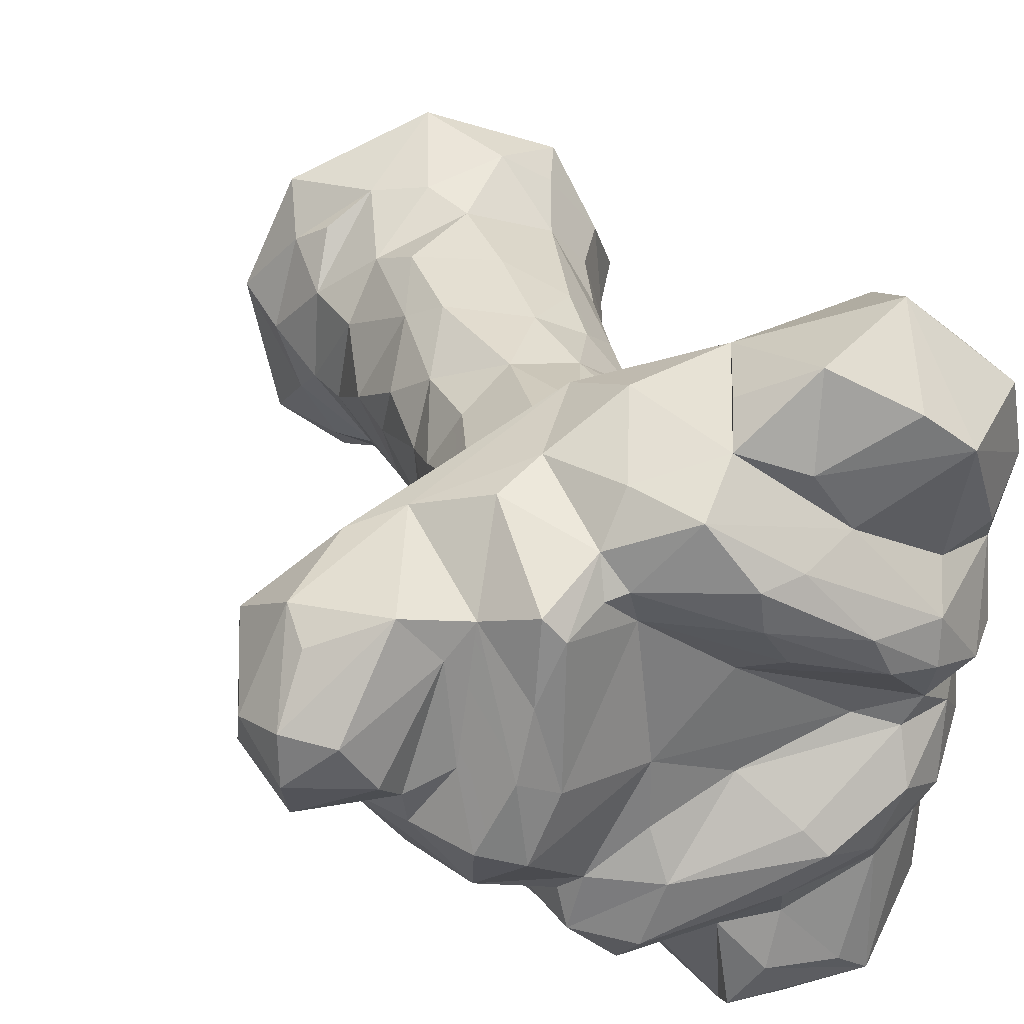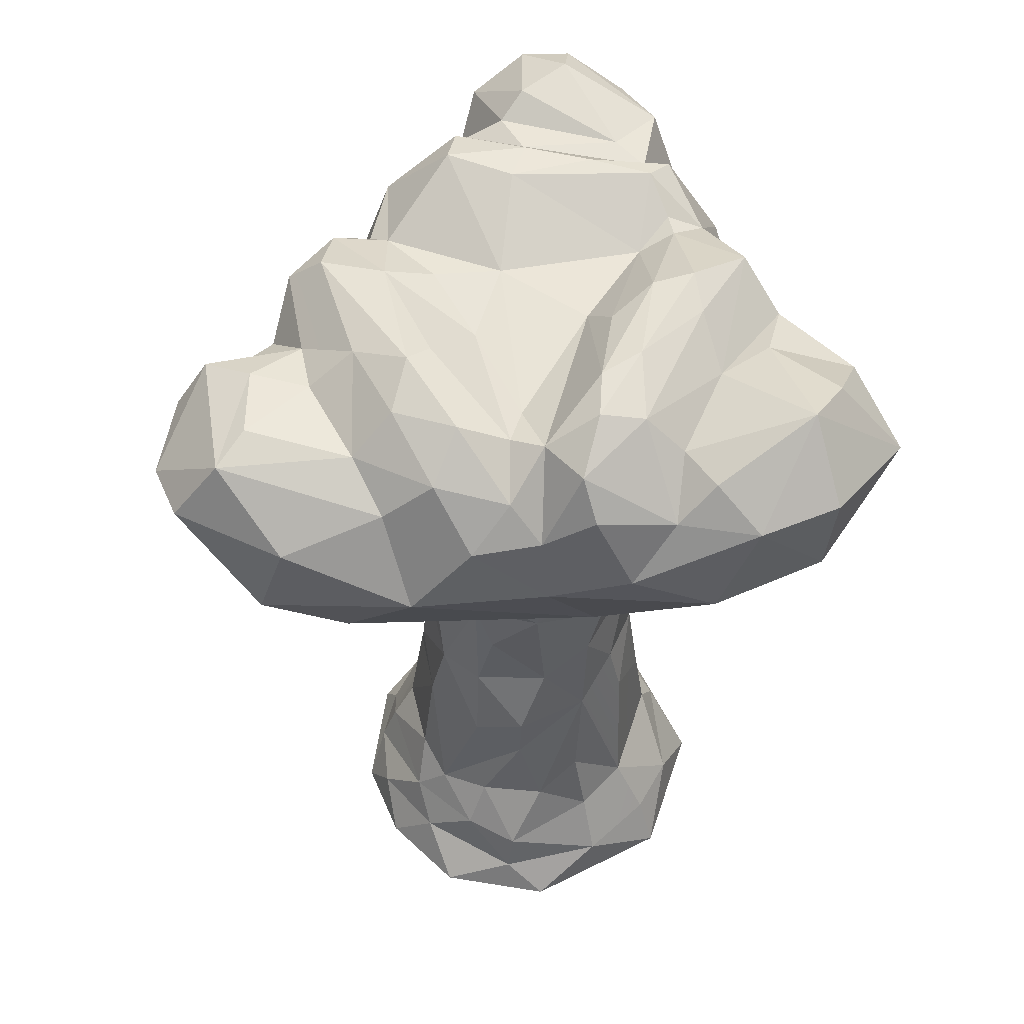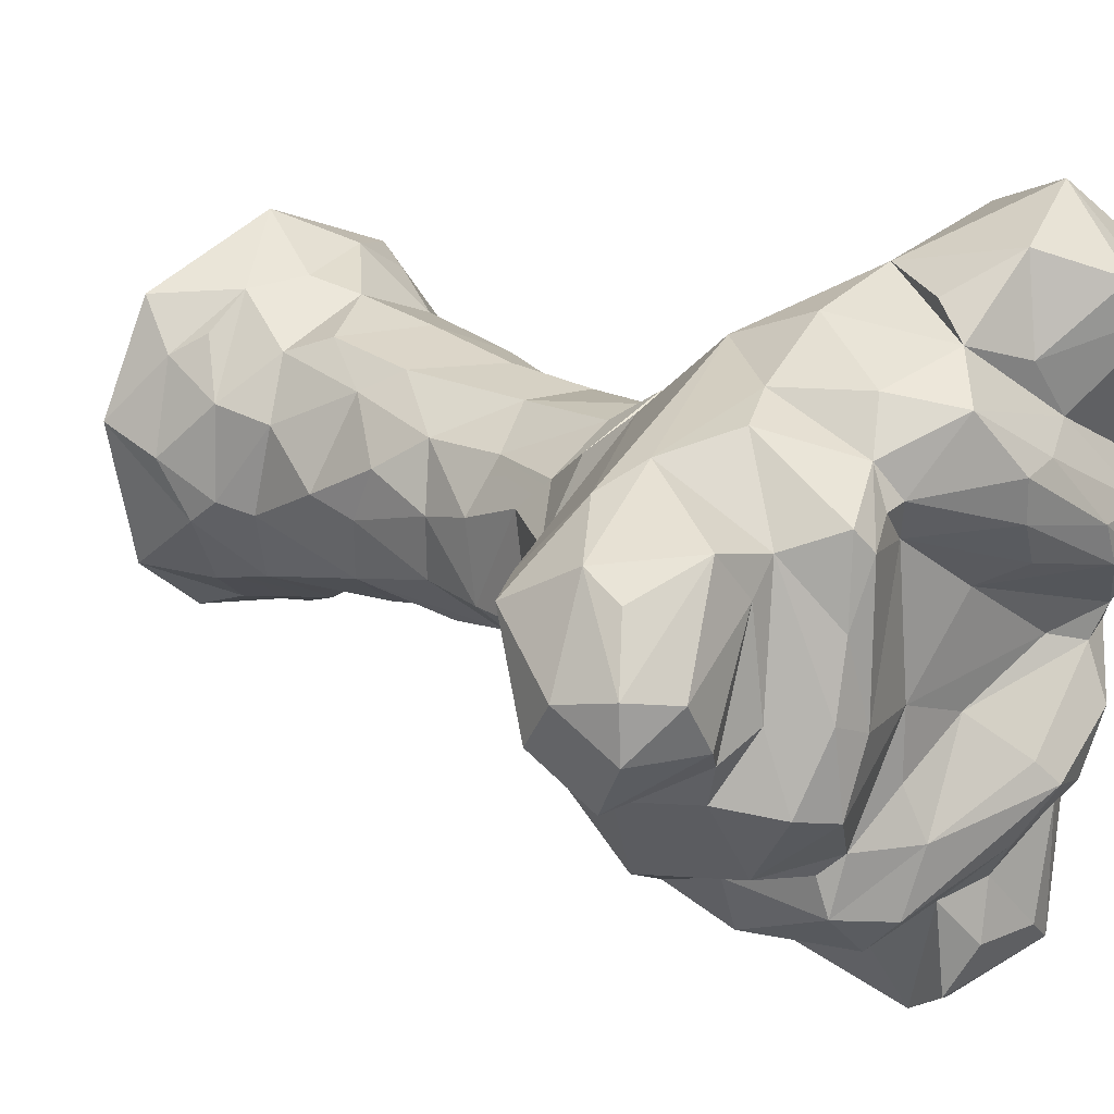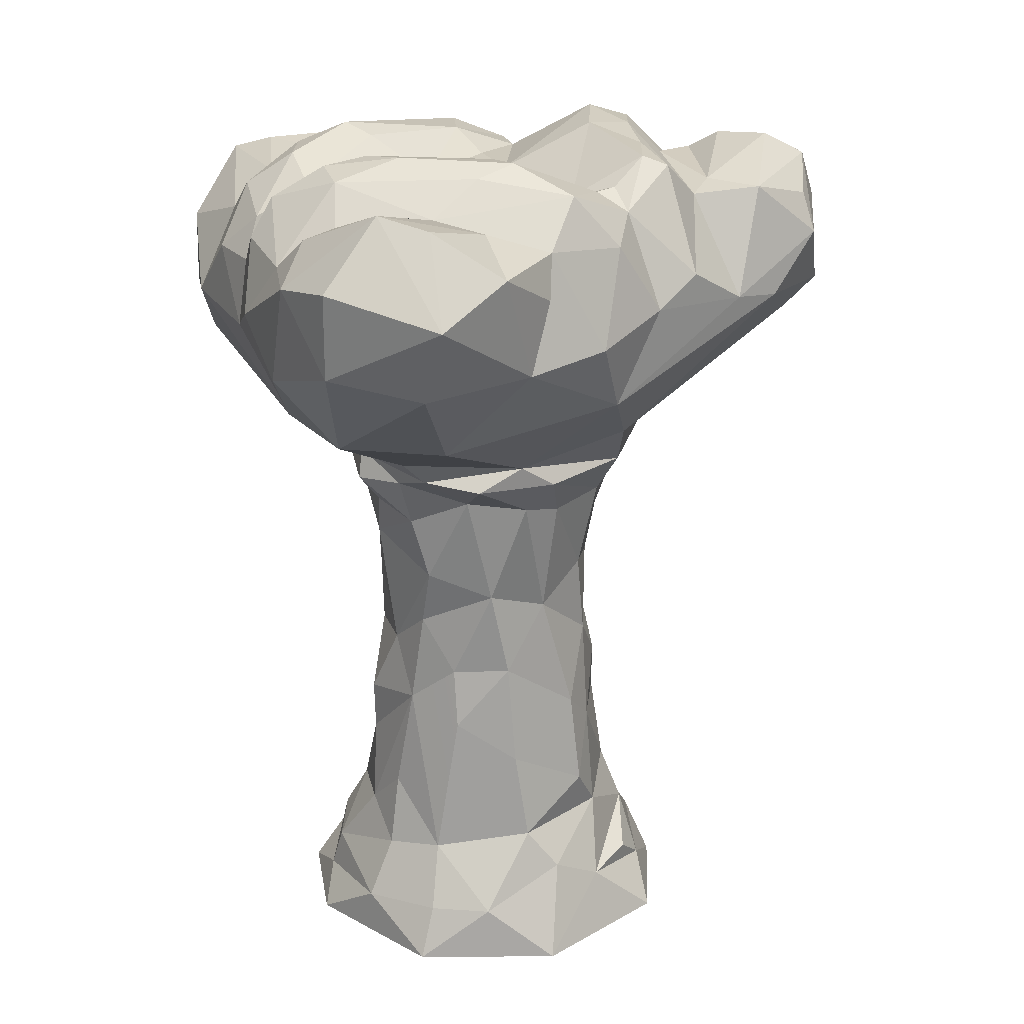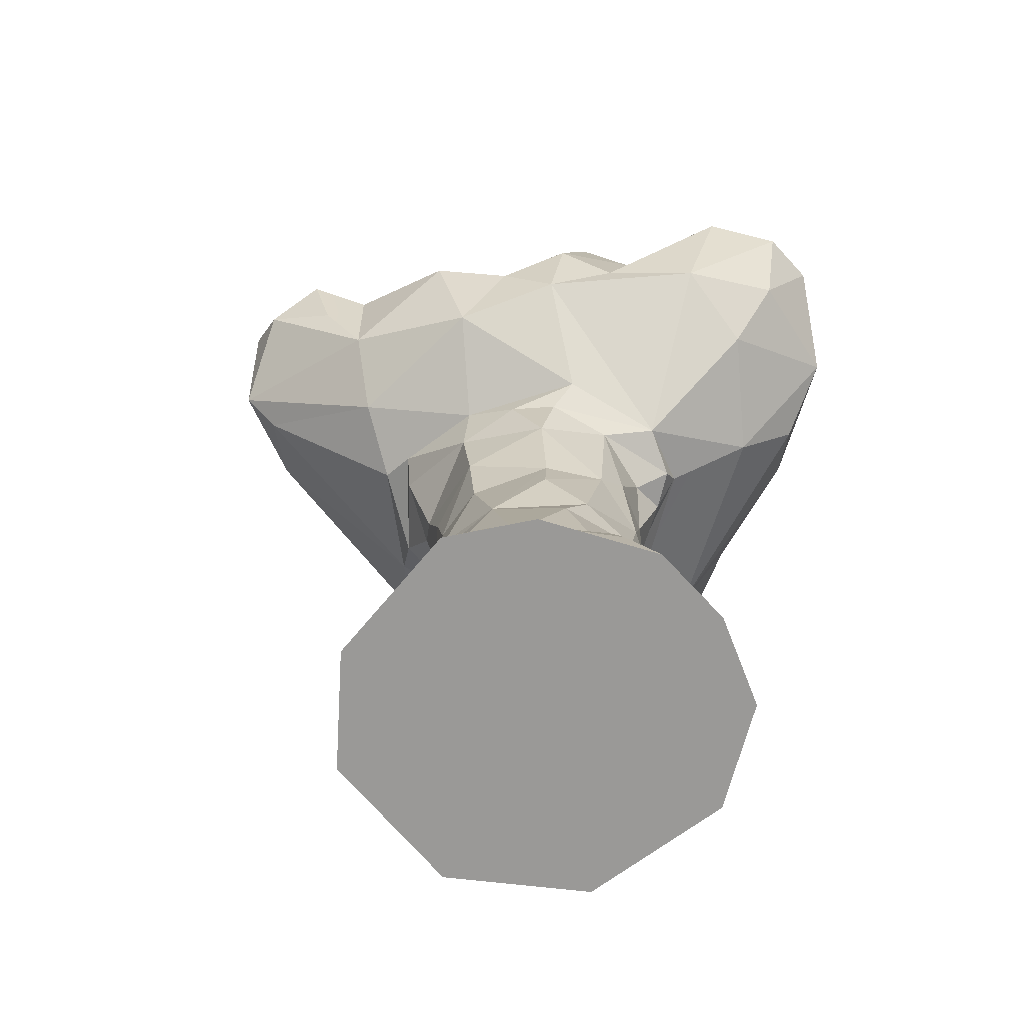
<metadata>
{"format":"obj","ext":"obj","renderer":"f3d","projection":"perspective","resolution":1024,"background":"white","views":[{"elev":30.6,"azim":163.8,"up":"+Z"},{"elev":52.3,"azim":-93.9,"up":"+Y"},{"elev":20.5,"azim":138.1,"up":"+Z"},{"elev":23.1,"azim":-22.7,"up":"+Y"},{"elev":-68.8,"azim":151.4,"up":"+Y"}]}
</metadata>
<code>
o COVID-Arm_Circle.001
v -0.6446 3.003 -0.1122
v -0.4987 2.962 -0.06384
v -0.1407 2.969 -0.2004
v -0.6439 3.083 -0.2882
v -0.8388 2.901 -0.1255
v -0.2236 3.117 0.2608
v -0.1116 3.003 0.1905
v -0.5197 3.171 0.1975
v 0.1959 2.915 0.7898
v -0.09513 2.948 0.863
v 0.08647 2.591 0.9196
v -0.7003 3.027 -0.00256
v -0.8493 3.035 0.1118
v -0.6747 3.145 0.178
v 0.3275 2.137 0.5748
v 0.3761 1.968 0.425
v 0.5913 2.08 0.2174
v 0.525 3.133 0.2563
v 0.435 3.139 0.4593
v 0.4991 3.117 0.5347
v 0.2251 3.044 0.5257
v 0.3008 3.051 0.5126
v 0.1854 2.999 0.3995
v 0.2964 2.992 0.6385
v 0.03645 3.103 0.7481
v 0.3683 2.96 -0.6779
v 0.2039 2.943 -0.8389
v 0.1679 3.046 -0.7201
v -0.7976 2.965 -0.3758
v -0.5539 3.069 -0.4991
v -0.3099 3.101 -0.359
v -0.3816 3.141 -0.4393
v -0.2741 3.065 -0.6192
v 0.09232 3.063 -0.5
v 0.6965 3.119 -0.2201
v 0.5513 3.165 -0.2555
v 0.5819 3.153 0.02464
v 0.4491 3.153 -0.03155
v 0.6431 2.979 0.4671
v -0.1031 3.185 0.5507
v -0.1249 3.17 0.4088
v -0.2465 3.148 0.5659
v -0.4313 3.034 0.6144
v -0.4498 3.189 0.3362
v -0.6855 3.123 0.3296
v -0.7294 2.998 0.4572
v 0.3242 2.978 -0.4837
v -0.6254 2.933 -0.6378
v -0.9148 2.775 -0.02546
v 0.3887 2.925 -0.5478
v -0.3212 2.95 -0.7746
v -0.2712 2.975 -0.973
v -0.5164 2.971 -0.9926
v -0.8017 2.828 -0.549
v -0.9723 2.544 -0.4692
v -0.496 0.4774 0.02203
v -0.4484 0.463 -0.21
v -0.6023 0.2566 -0.1015
v -0.9385 2.768 -0.2607
v -0.957 2.54 -0.00557
v -0.124 2.925 -0.7997
v -0.8361 2.232 0.1717
v -0.8664 2.319 -0.6898
v -0.7273 3.15 0.8806
v -0.9404 2.925 0.947
v -0.6291 2.834 1.213
v -0.8636 2.717 -0.8931
v -1.013 2.667 0.2693
v -0.9329 2.87 0.417
v 0.03154 2.785 -0.9085
v 0.1303 2.997 -0.09398
v -0.9431 2.909 0.1501
v -0.6347 2.925 -1.09
v 0.1297 2.997 -0.3286
v 0.7636 2.586 -0.5434
v 0.5215 2.459 -0.6878
v 0.4688 2.643 -0.6325
v 0.6215 2.227 -0.5028
v 0.3562 2.291 -0.7898
v 0.3374 2.574 -0.8678
v 0.1464 2.4 -0.9257
v 0.6482 2.929 -0.4741
v 0.9675 2.733 -0.2107
v -0.504 2.087 0.4673
v -0.06581 2.035 0.5385
v -0.4688 2.247 0.8117
v -0.8048 2.263 0.6464
v 0.791 2.179 0.02025
v 1.085 2.477 0.3893
v 1.284 2.74 0.04007
v 1.091 2.635 -0.1218
v 1.173 2.898 -0.1288
v 1.221 3.031 0.05992
v 0.5251 2.763 0.7307
v -0.2247 2.563 0.996
v -0.6495 2.563 1.098
v -0.2022 2.77 -1.24
v -0.1716 2.924 -1.13
v -1.006 2.513 0.5583
v 0.7191 3.029 0.02663
v 0.8471 2.961 -0.1812
v -0.4279 2.202 -0.9761
v -0.4775 2.381 -1.186
v -0.1412 2.345 -1.099
v -0.4549 2.707 -1.32
v -0.6531 2.717 -1.25
v 0.7444 2.63 0.6589
v 0.3627 2.662 0.7787
v 0.1835 2.344 0.8173
v -0.5829 3.108 0.9899
v -0.3099 3.017 0.7933
v -0.8768 2.996 0.549
v 0.9263 2.6 0.5963
v 1.226 2.57 0.3702
v 1.133 2.795 0.5046
v 0.9441 2.392 -0.1585
v -1.002 2.877 0.6862
v -0.6732 2.126 -0.595
v -0.9328 2.622 0.9206
v -0.2522 1.916 -0.5328
v -0.4492 1.968 -0.3787
v 1.222 3.025 0.2345
v 0.8758 2.999 0.5294
v 1.121 2.927 0.4321
v 0.7451 3.005 0.372
v -0.4099 1.992 0.4318
v 1.295 2.852 0.1951
v 0.8759 3.018 -0.04293
v 1.069 3.107 0.2087
v 0.9571 3.087 0.04042
v 0.4205 2.034 -0.1964
v -0.5272 2.019 0.07376
v 0.1174 2 -0.5293
v -0.8457 2.429 -0.982
v -0.352 2.943 1.086
v -0.4464 0.6218 0.1719
v -0.3883 0.9953 0.1971
v -0.1413 2.811 0.9581
v -0.3545 0.4013 0.3688
v -0.02366 0.4559 0.5038
v -0.05928 0.7757 0.461
v 0.5572 2.012 0.08625
v -0.2327 1.16 -0.3546
v -0.349 1.614 -0.2273
v -0.1781 1.53 -0.3805
v 0.08839 1.387 0.3842
v -0.1299 1.456 0.3906
v -0.07123 1.144 0.416
v -0.4536 0.7536 -0.06088
v -0.3466 0.4148 -0.3754
v -0.06604 0.003285 -0.6992
v -0.3568 0.000904 -0.6008
v -0.184 0.1392 -0.627
v -0.4825 0.000228 0.5157
v -0.5977 0.1638 0.2448
v -0.7138 0.000856 0.01298
v 0.5115 0.00059 0.5108
v 0.5368 0.1527 0.3423
v 0.2674 0.2178 0.527
v 0.3519 0.000307 -0.6144
v 0.2605 0.1285 -0.5719
v 0.1768 1.151 -0.3814
v -0.06316 1.399 -0.4049
v 0.1553 1.36 -0.357
v 0.06921 0.4686 -0.4948
v 0.1283 0.7751 -0.4386
v 0.3283 0.3612 -0.4177
v 0.3461 0.8635 -0.2791
v 0.3688 1.251 -0.1672
v 0.469 0.7982 0.01601
v 0.4234 0.9586 -0.03898
v 0.3897 1.272 0.0512
v 0.312 1.202 0.2676
v 0.4104 1.039 0.1482
v 0.3056 0.844 0.3297
v 0.2011 0.9591 0.407
v 0.2817 1.497 0.2815
v -0.263 0.9192 0.3635
v -0.2583 1.131 0.3196
v 0.2244 0.6266 0.4452
v -0.3453 1.328 0.2158
v -0.3913 1.189 0.04031
v -0.4598 0.9381 -0.0568
v -0.3495 1.155 -0.2223
v -0.3757 1.419 -0.1659
v -0.3919 0.8484 -0.2336
v -0.165 0.8366 -0.4069
v -0.198 0.4729 -0.4512
v 0.03152 0.9529 -0.4317
v 0.1924 1.686 -0.3939
v -0.07486 1.843 -0.4433
v 0.1556 1.898 -0.4363
v 0.2924 1.93 -0.336
v 0.4224 1.786 -0.1591
v 0.3953 1.512 -0.1719
v 0.3929 1.692 0.1878
v 0.3934 1.463 0.09825
v 0.5085 1.936 0.164
v 0.3499 1.803 0.298
v 0.125 1.799 0.4268
v 0.06245 1.951 0.5377
v -0.01366 1.828 0.4548
v -0.2312 1.957 0.5303
v -0.2184 1.853 0.3732
v -0.4452 1.93 0.2571
v -0.3862 1.75 0.2185
v -0.5473 1.909 0.09415
v -0.3357 1.535 0.2659
v -0.441 1.643 0.004039
v -0.4492 1.785 0.03336
v -0.4215 1.844 -0.2743
v -0.2911 1.785 -0.3263
v -0.3902 1.873 -0.412
v 0.03491 0.335 -0.5769
v 0.4307 0.2206 -0.4381
v 0.5971 0.008096 -0.4028
v 0.4766 0.5121 -0.1298
v 0.5316 0.3739 -0.1071
v 0.5675 0.282 -0.1879
v 0.6988 0.001239 0.1142
v 0.6344 0.1967 0.02239
v 0.5106 0.3644 0.2201
v 0.4418 0.5642 0.1813
v 0.4382 0.2434 0.4164
v 0.3152 0.476 0.3803
v -0.4935 0.3676 0.2117
v 0.0811 0.3165 0.5593
v -0.00248 -0.000307 0.7099
v -0.2296 0.1923 0.5899
v -0.417 0.1833 0.4685
v -0.6353 0.1185 -0.1225
v -0.5137 0.2999 -0.2782
v -0.4355 0.1628 -0.4486
v -0.6215 0.008634 -0.3762
v -0.3063 0.2947 -0.4867
v 0.02583 0.1915 -0.6324
f 1 2 3
f 1 4 5
f 6 7 8
f 9 10 11
f 12 13 14
f 15 16 17
f 18 19 20
f 21 22 23
f 9 24 25
f 19 22 24
f 26 27 28
f 29 4 30
f 31 32 4
f 1 5 12
f 32 30 4
f 33 30 32
f 1 3 31
f 34 32 31
f 21 24 22
f 28 32 34
f 4 29 5
f 22 19 23
f 35 36 37
f 36 38 37
f 37 38 18
f 19 18 38
f 18 20 39
f 25 21 40
f 25 24 21
f 23 41 21
f 42 43 25
f 42 25 40
f 44 42 40
f 14 45 44
f 43 45 46
f 1 31 4
f 41 40 21
f 44 40 41
f 33 32 28
f 6 41 23
f 2 1 12
f 26 28 34
f 6 8 41
f 41 8 44
f 44 8 14
f 26 34 47
f 19 38 23
f 44 45 42
f 45 43 42
f 48 30 33
f 5 49 12
f 50 26 47
f 51 52 53
f 54 55 29
f 48 29 30
f 56 57 58
f 59 60 49
f 55 59 29
f 48 51 53
f 61 33 27
f 62 55 63
f 64 65 66
f 67 55 54
f 51 61 52
f 49 60 68
f 59 5 29
f 69 46 45
f 13 45 14
f 14 8 12
f 61 27 70
f 49 13 12
f 2 71 3
f 5 59 49
f 7 71 2
f 49 72 13
f 54 73 67
f 61 51 33
f 71 74 3
f 54 48 73
f 29 48 54
f 75 76 77
f 36 71 38
f 78 79 76
f 33 28 27
f 36 47 71
f 26 80 27
f 79 81 80
f 79 80 76
f 82 36 35
f 77 26 50
f 70 80 81
f 26 77 80
f 82 75 77
f 75 82 83
f 47 36 82
f 84 85 86 87
f 88 89 17
f 73 53 52
f 90 91 92
f 90 92 93
f 94 39 20
f 82 77 50
f 19 24 20
f 95 96 86
f 97 98 61
f 38 71 23
f 12 8 7
f 60 99 68
f 37 39 100
f 43 46 64
f 101 35 100
f 102 103 104
f 3 34 31
f 104 105 97
f 105 103 106
f 104 97 81
f 107 108 109
f 35 37 100
f 83 82 101
f 64 110 111
f 64 46 112
f 55 60 59
f 104 81 79
f 97 105 98
f 113 114 115
f 90 114 116
f 104 103 105
f 69 117 112
f 72 68 69
f 60 55 62
f 111 43 64
f 69 13 72
f 116 83 91
f 116 75 83
f 62 63 118
f 99 87 119
f 118 120 121
f 11 95 109
f 122 123 124
f 100 39 125
f 126 85 84
f 95 86 109
f 61 98 52
f 39 94 107
f 116 114 88
f 73 48 53
f 87 96 119
f 78 116 88
f 101 82 35
f 73 106 67
f 89 114 113
f 117 69 68
f 114 90 127
f 101 128 83
f 106 73 105
f 15 113 109
f 122 115 127
f 129 130 125
f 78 88 131
f 105 73 98
f 76 75 78
f 129 93 130
f 102 104 120
f 12 7 2
f 76 80 77
f 118 132 62
f 93 127 90
f 130 93 92
f 6 23 7
f 93 122 127
f 24 108 94
f 123 122 129
f 99 60 62
f 92 128 130
f 3 74 34
f 113 15 89
f 20 24 94
f 89 15 17
f 83 128 92
f 102 120 118
f 73 52 98
f 91 83 92
f 133 79 78
f 11 109 108
f 88 17 131
f 134 67 106
f 75 116 78
f 64 112 117
f 48 33 51
f 9 11 108
f 66 110 64
f 114 127 115
f 96 87 86
f 129 122 93
f 71 47 74
f 11 10 95
f 134 118 63
f 10 111 135
f 108 107 94
f 113 115 107
f 120 104 79
f 106 103 134
f 129 125 123
f 56 136 137
f 120 79 133
f 70 27 80
f 65 64 117
f 18 39 37
f 124 115 122
f 85 15 109
f 91 90 116
f 86 85 109
f 134 103 102
f 82 50 47
f 110 135 111
f 39 107 123
f 16 15 85
f 39 123 125
f 70 81 97
f 7 23 71
f 95 10 138
f 101 100 128
f 138 10 135
f 99 119 117
f 74 47 34
f 128 125 130
f 100 125 128
f 84 87 62
f 62 126 84
f 139 140 141
f 10 43 111
f 88 114 89
f 142 131 17
f 131 133 78
f 43 10 25
f 61 70 97
f 112 46 69
f 119 66 65
f 66 96 95
f 66 119 96
f 126 62 132
f 135 110 66
f 138 135 95
f 95 135 66
f 143 144 145
f 146 147 148
f 57 149 150
f 56 149 57
f 49 68 72
f 151 152 153
f 154 155 156
f 157 158 159
f 160 151 161
f 162 163 164
f 165 166 167
f 162 164 168
f 168 164 169
f 170 168 171
f 168 169 171
f 171 169 172
f 172 173 174
f 170 174 175
f 173 146 176
f 173 177 146
f 176 148 141
f 141 148 178
f 141 178 139
f 148 179 178
f 141 140 180
f 139 137 136
f 179 181 137
f 137 182 183
f 56 137 149
f 184 182 185
f 150 149 186
f 184 185 144
f 184 144 143
f 186 143 187
f 188 150 187
f 188 187 165
f 187 143 189
f 163 143 145
f 187 166 165
f 189 143 163
f 190 163 191
f 190 192 193
f 190 194 195
f 193 131 194
f 195 196 197
f 196 194 198
f 194 142 198
f 177 197 196
f 196 199 177
f 200 199 201
f 200 201 202
f 201 203 202
f 201 85 203
f 204 126 205
f 206 205 207
f 205 126 132
f 182 208 209
f 208 206 209
f 206 207 210
f 123 115 124
f 209 211 144
f 144 212 145
f 211 213 212
f 120 192 191
f 214 165 167
f 161 214 215
f 161 215 216
f 167 217 218
f 216 215 219
f 167 218 219
f 220 216 219
f 221 218 222
f 222 218 223
f 159 158 224
f 224 222 159
f 159 222 225
f 117 68 99
f 56 58 226
f 225 140 227
f 228 227 229
f 227 140 229
f 230 229 139
f 155 230 139
f 139 226 155
f 155 231 156
f 231 155 58
f 155 226 58
f 232 58 57
f 231 232 233
f 152 234 233
f 232 57 150
f 233 153 152
f 232 150 235
f 235 150 188
f 151 153 236
f 236 235 214
f 198 142 16
f 202 147 146
f 55 67 134
f 227 228 159
f 141 180 176
f 10 9 25
f 121 132 118
f 119 65 117
f 208 181 147
f 63 55 134
f 102 118 134
f 115 123 107
f 230 155 154
f 159 225 227
f 233 234 231
f 107 109 113
f 9 108 24
f 185 182 209
f 181 208 182
f 179 147 181
f 179 148 147
f 173 172 197
f 197 172 195
f 169 195 172
f 169 164 195
f 226 136 56
f 225 180 140
f 217 170 223
f 217 167 168
f 228 229 154
f 157 159 228
f 220 158 157
f 216 160 161
f 162 189 163
f 166 189 168
f 189 162 168
f 168 167 166
f 170 217 168
f 174 170 171
f 174 171 172
f 225 223 175
f 175 223 170
f 175 174 173
f 180 225 175
f 180 175 176
f 45 13 69
f 176 146 148
f 229 140 139
f 208 204 206
f 139 178 137
f 178 179 137
f 226 139 136
f 175 173 176
f 182 137 181
f 149 183 186
f 183 182 184
f 186 183 184
f 186 184 143
f 187 150 186
f 187 189 166
f 190 191 192
f 164 163 190
f 164 190 195
f 194 190 193
f 196 195 194
f 194 131 142
f 196 198 199
f 173 197 177
f 16 199 198
f 200 177 199
f 146 177 200
f 201 199 16
f 146 200 202
f 147 202 204
f 204 208 147
f 204 202 203
f 203 85 126
f 204 203 126
f 205 206 204
f 209 206 210
f 207 205 132
f 210 207 121
f 185 209 144
f 209 210 211
f 210 121 211
f 211 121 213
f 144 211 212
f 213 121 120
f 191 212 213
f 191 213 120
f 145 212 191
f 145 191 163
f 151 236 161
f 161 236 214
f 215 214 167
f 215 167 219
f 221 220 219
f 221 219 218
f 223 218 217
f 220 221 158
f 158 221 222
f 158 222 224
f 225 222 223
f 154 229 230
f 99 62 87
f 149 137 183
f 156 231 234
f 231 58 232
f 235 233 232
f 233 235 153
f 153 235 236
f 214 235 188
f 214 188 165
f 234 152 151 160 216 220 157 228 154 156
f 17 16 142
f 192 120 133
f 193 192 133
f 131 193 133
f 16 85 201
f 207 132 121

</code>
